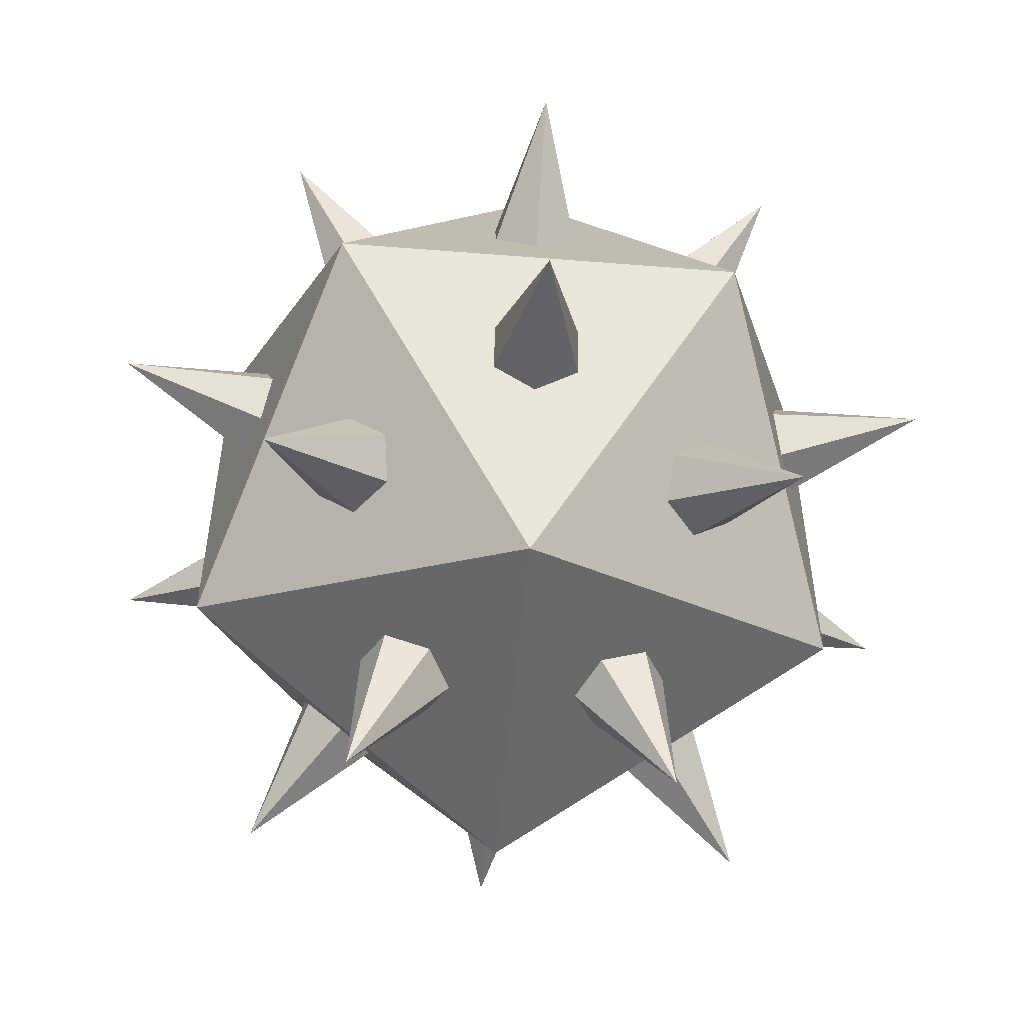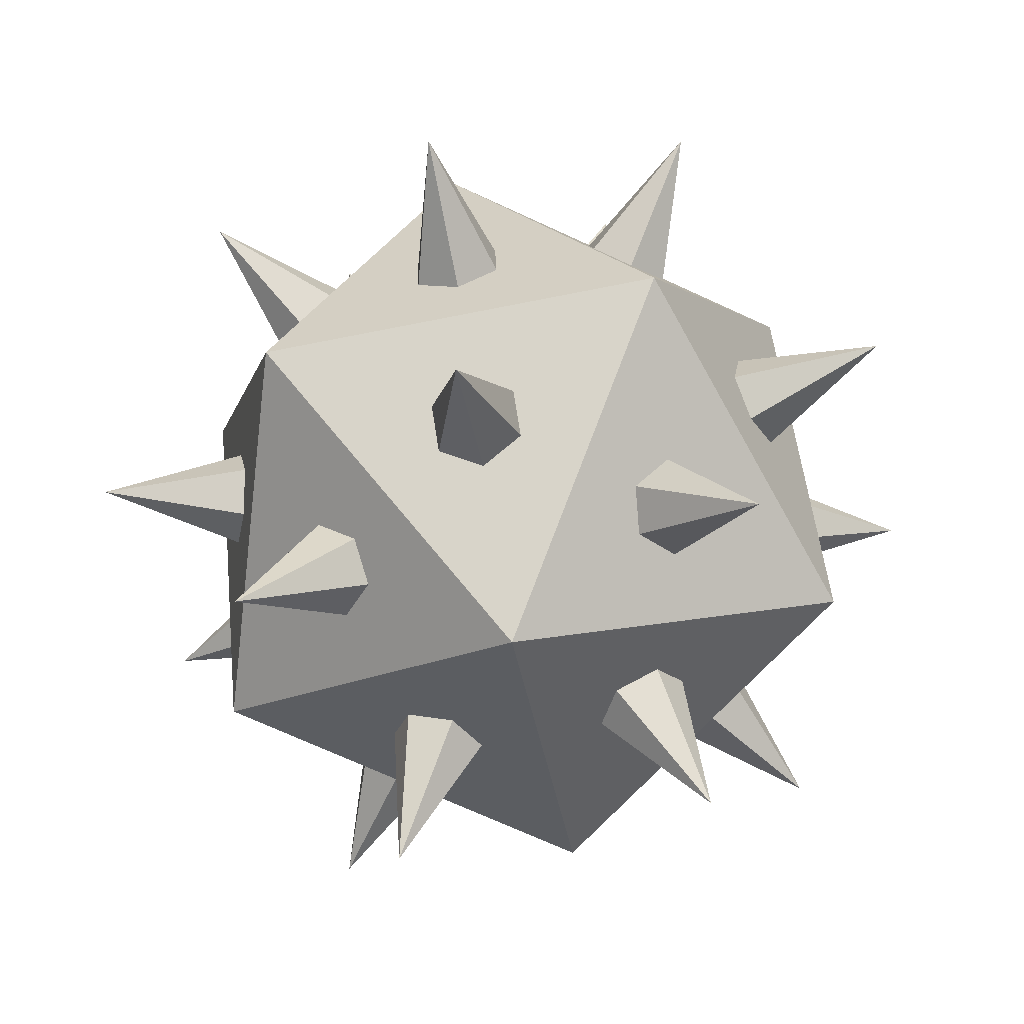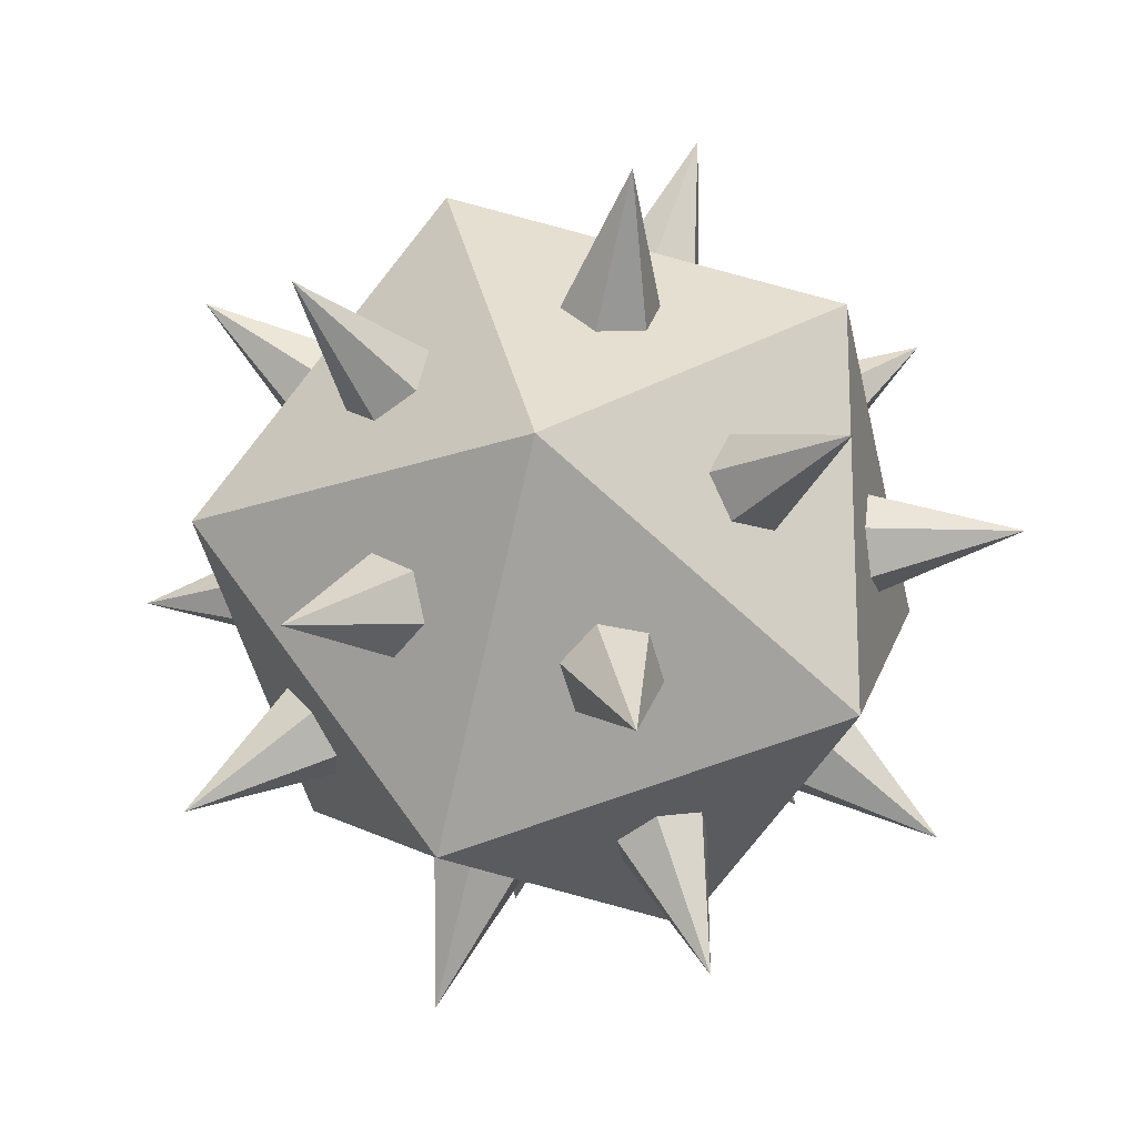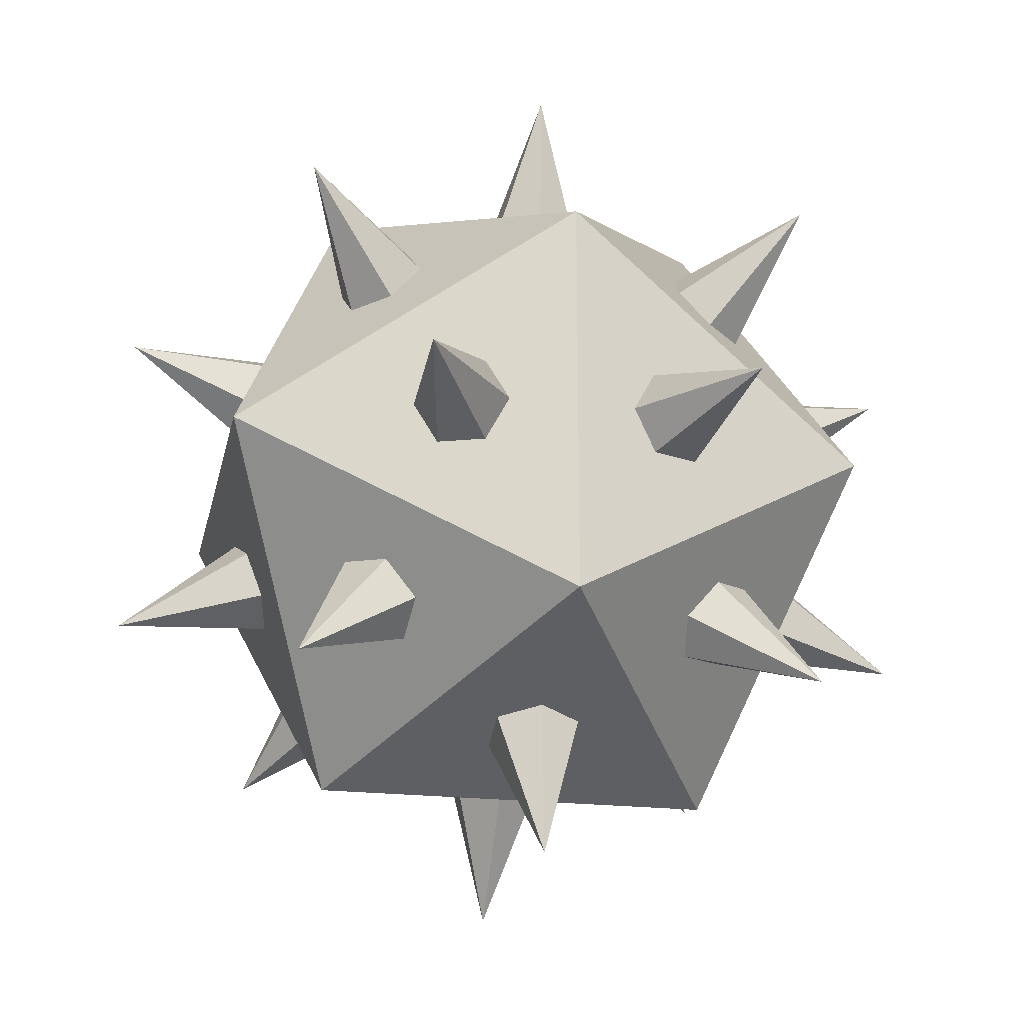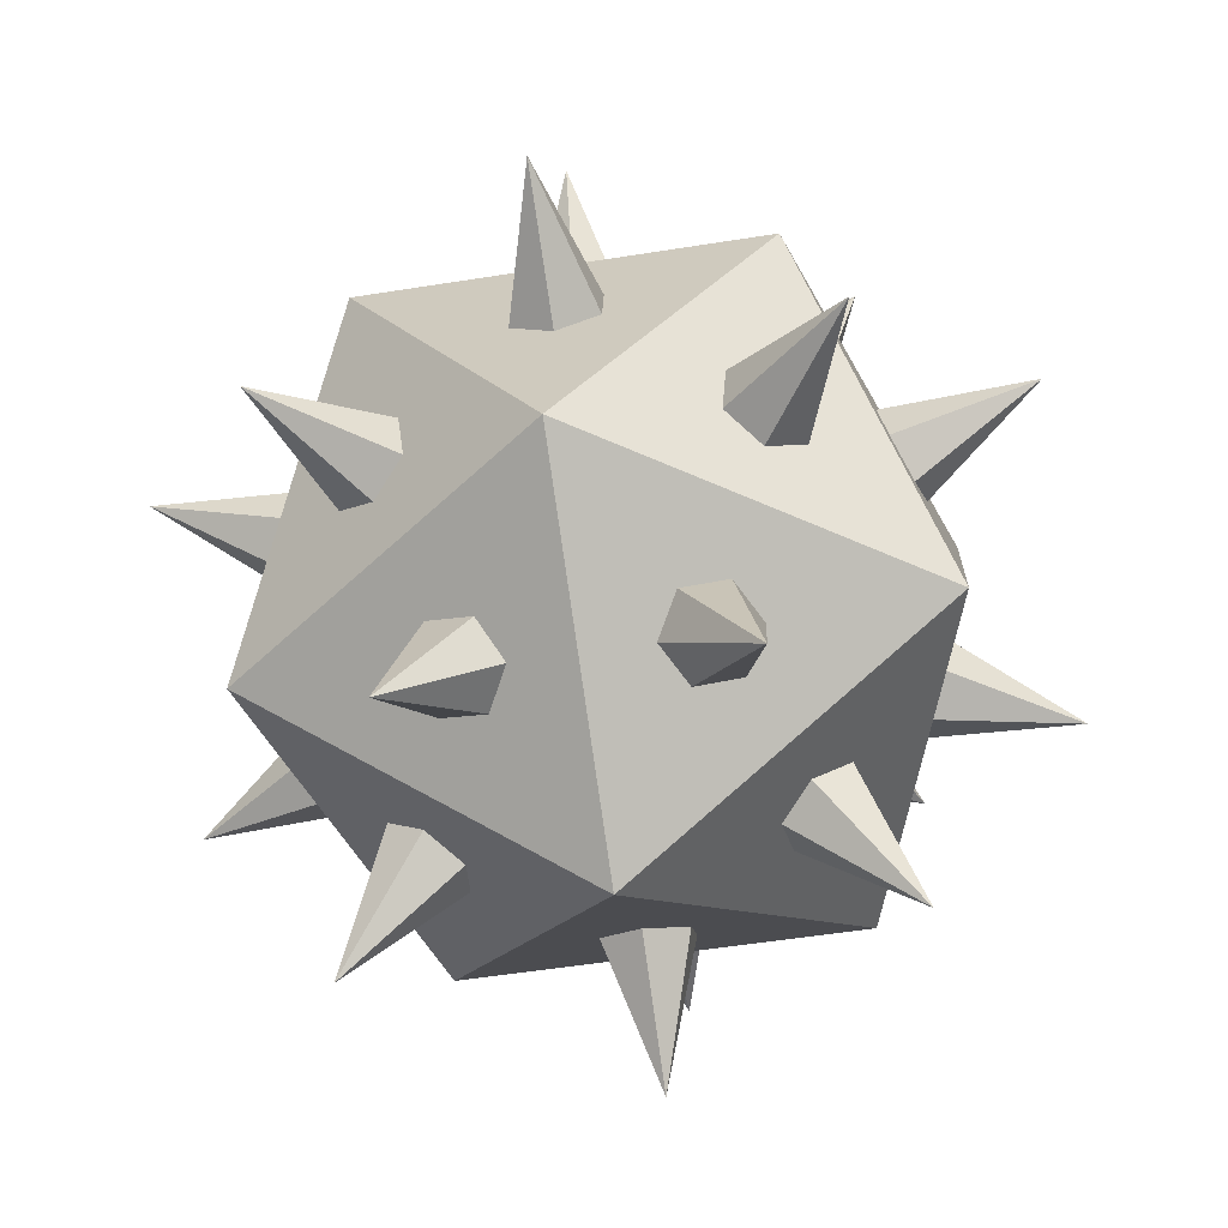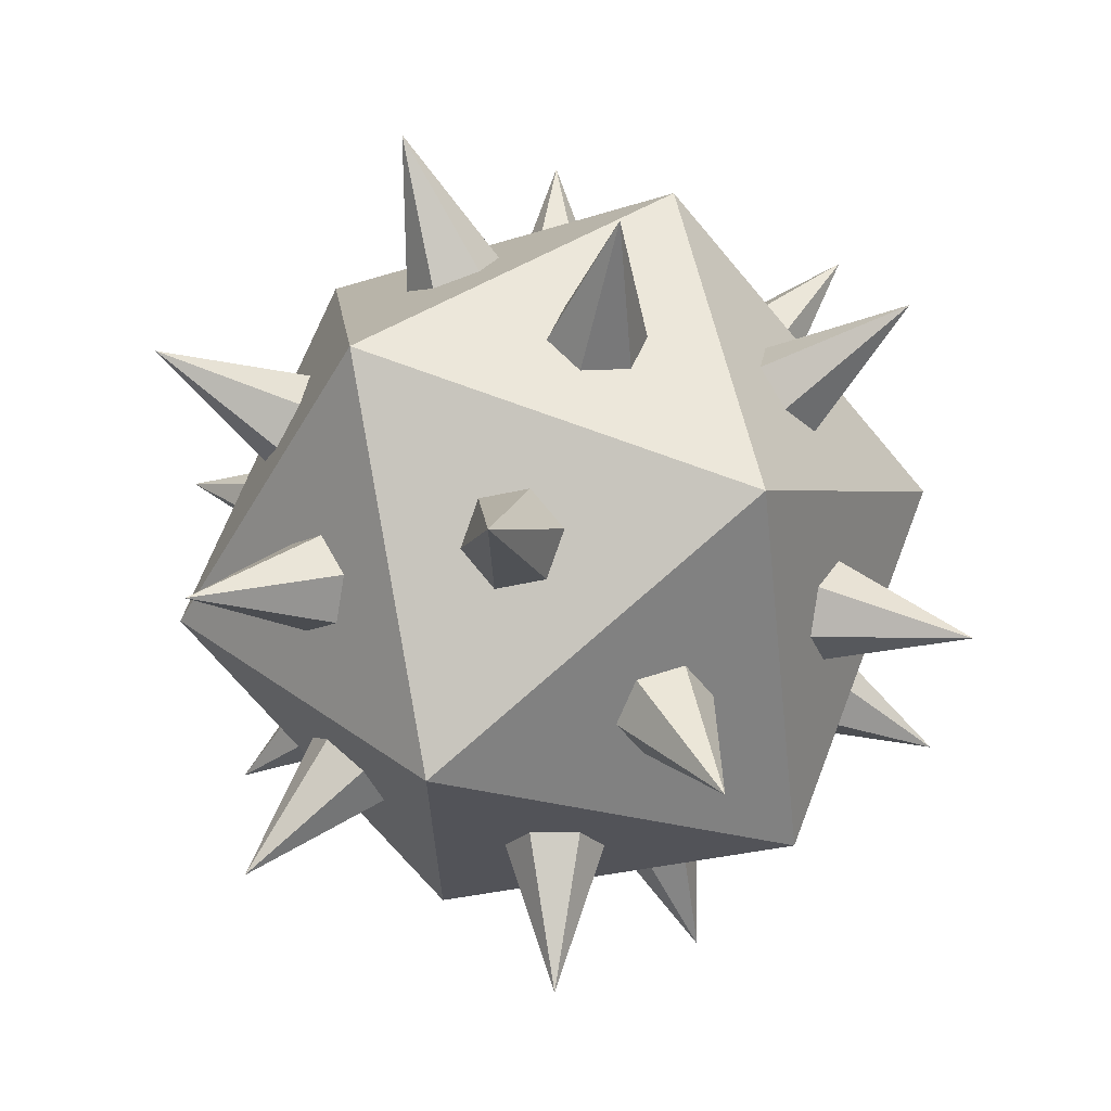
<metadata>
{"format":"obj","ext":"obj","renderer":"f3d","projection":"perspective","resolution":1024,"background":"white","views":[{"elev":-53.2,"azim":143.4,"up":"+Z"},{"elev":-70.7,"azim":-42.8,"up":"+Y"},{"elev":-17.8,"azim":4.3,"up":"+Z"},{"elev":-21.4,"azim":46.8,"up":"+Z"},{"elev":-52.5,"azim":-80.2,"up":"+Y"},{"elev":67.5,"azim":-100.7,"up":"+Z"}]}
</metadata>
<code>
g mine
v 0 -0.1394 0
v 0.1009 -0.06234 0.07328
v -0.03852 -0.06234 0.1186
v 0.1009 -0.06234 -0.07328
v -0.1247 -0.06234 0
v -0.03852 -0.06234 -0.1186
v 0.1247 0.06234 0
v 0.03852 0.06234 0.1186
v -0.1009 0.06234 0.07328
v -0.1009 0.06234 -0.07328
v 0.03852 0.06234 -0.1186
v 0 0.1394 0
v 0.03849 0.09479 -0.02796
v 0.08037 0.13 -0.05839
v 0.03479 0.0888 -0.0464
v 0.04747 0.07681 -0.05562
v 0.06386 0.07082 -0.0464
v 0.06757 0.07681 -0.02796
v 0.05488 0.0888 -0.01875
v -0.0147 0.09479 -0.04525
v -0.0307 0.13 -0.09448
v -0.03338 0.0888 -0.04742
v -0.03823 0.07681 -0.06234
v -0.02439 0.07082 -0.07508
v -0.005716 0.07681 -0.0729
v -0.00087 0.0888 -0.05799
v -0.04757 0.09479 0
v -0.09934 0.13 0
v -0.05542 0.0888 0.01709
v -0.0711 0.07681 0.01709
v -0.07894 0.07082 0
v -0.0711 0.07681 -0.01709
v -0.05542 0.0888 -0.01709
v -0.0147 0.09479 0.04525
v -0.0307 0.13 0.09448
v -0.00087 0.0888 0.05799
v -0.005716 0.07681 0.0729
v -0.02439 0.07082 0.07508
v -0.03823 0.07681 0.06234
v -0.03338 0.0888 0.04742
v 0.03849 0.09479 0.02796
v 0.08037 0.13 0.05839
v 0.05488 0.0888 0.01875
v 0.06757 0.07681 0.02796
v 0.06386 0.07082 0.0464
v 0.04747 0.07681 0.05562
v 0.03479 0.0888 0.0464
v 0.09135 0.02924 -0.04525
v 0.13 0.0307 -0.09448
v 0.07981 0.03893 -0.05798
v 0.07126 0.02924 -0.0729
v 0.07426 0.009856 -0.07508
v 0.0858 0.000163 -0.06234
v 0.09435 0.009856 -0.04742
v -0.0148 0.02924 -0.1009
v -0.04967 0.0307 -0.1529
v -0.03048 0.03893 -0.09382
v -0.04731 0.02924 -0.0903
v -0.04845 0.009856 -0.09382
v -0.03277 0.000163 -0.1009
v -0.01595 0.009856 -0.1044
v -0.1005 0.02924 -0.01709
v -0.1607 0.0307 0
v -0.09865 0.03893 0
v -0.1005 0.02924 0.01709
v -0.1042 0.009856 0.01709
v -0.1061 0.000163 0
v -0.1042 0.009855 -0.01709
v -0.04731 0.02924 0.0903
v -0.04967 0.0307 0.1529
v -0.03049 0.03893 0.09382
v -0.0148 0.02924 0.1009
v -0.01595 0.009856 0.1044
v -0.03277 0.000163 0.1009
v -0.04845 0.009855 0.09382
v 0.07126 0.02924 0.0729
v 0.13 0.0307 0.09448
v 0.07981 0.03893 0.05799
v 0.09135 0.02924 0.04525
v 0.09435 0.009856 0.04742
v 0.0858 0.000163 0.06234
v 0.07426 0.009855 0.07508
v 0.03277 -0.000163 -0.1009
v 0.04967 -0.0307 -0.1529
v 0.01595 -0.009856 -0.1044
v 0.0148 -0.02924 -0.1009
v 0.03048 -0.03893 -0.09382
v 0.04731 -0.02924 -0.0903
v 0.04845 -0.009856 -0.09382
v -0.0858 -0.000163 -0.06234
v -0.13 -0.0307 -0.09448
v -0.09435 -0.009856 -0.04742
v -0.09135 -0.02924 -0.04525
v -0.07981 -0.03893 -0.05798
v -0.07126 -0.02924 -0.0729
v -0.07426 -0.009856 -0.07508
v -0.0858 -0.000163 0.06234
v -0.13 -0.0307 0.09448
v -0.07426 -0.009856 0.07508
v -0.07126 -0.02924 0.0729
v -0.07981 -0.03893 0.05798
v -0.09135 -0.02924 0.04525
v -0.09435 -0.009856 0.04742
v 0.03277 -0.000163 0.1009
v 0.04967 -0.0307 0.1529
v 0.04845 -0.009856 0.09382
v 0.04731 -0.02924 0.0903
v 0.03048 -0.03893 0.09382
v 0.0148 -0.02924 0.1009
v 0.01595 -0.009856 0.1044
v 0.1061 -0.000163 0
v 0.1607 -0.0307 0
v 0.1042 -0.009856 -0.01709
v 0.1005 -0.02924 -0.01709
v 0.09865 -0.03893 0
v 0.1005 -0.02924 0.01709
v 0.1042 -0.009856 0.01709
v 0.03823 -0.07681 -0.06234
v 0.0307 -0.13 -0.09448
v 0.02439 -0.07082 -0.07508
v 0.005716 -0.07681 -0.0729
v 0.00087 -0.0888 -0.05799
v 0.0147 -0.09479 -0.04525
v 0.03338 -0.0888 -0.04742
v -0.04747 -0.07681 -0.05562
v -0.08037 -0.13 -0.05839
v -0.06386 -0.07082 -0.0464
v -0.06757 -0.07681 -0.02796
v -0.05488 -0.0888 -0.01875
v -0.03849 -0.09479 -0.02796
v -0.03479 -0.0888 -0.0464
v -0.06757 -0.07681 0.02796
v -0.08037 -0.13 0.05839
v -0.06386 -0.07082 0.0464
v -0.04747 -0.07681 0.05562
v -0.03479 -0.0888 0.0464
v -0.03849 -0.09479 0.02796
v -0.05488 -0.0888 0.01875
v 0.0711 -0.07681 -0.01709
v 0.09934 -0.13 0
v 0.05542 -0.0888 -0.01709
v 0.04757 -0.09479 0
v 0.05542 -0.0888 0.01709
v 0.0711 -0.07681 0.01709
v 0.07894 -0.07082 0
v 0.005716 -0.07681 0.0729
v 0.0307 -0.13 0.09448
v 0.02439 -0.07082 0.07508
v 0.03823 -0.07681 0.06234
v 0.03338 -0.0888 0.04742
v 0.0147 -0.09479 0.04525
v 0.00087 -0.0888 0.05799
f 1 2 3
f 2 1 4
f 1 3 5
f 1 5 6
f 1 6 4
f 2 4 7
f 3 2 8
f 5 3 9
f 6 5 10
f 4 6 11
f 2 7 8
f 3 8 9
f 5 9 10
f 6 10 11
f 4 11 7
f 8 7 12
f 9 8 12
f 10 9 12
f 11 10 12
f 7 11 12
f 13 14 15
f 15 14 16
f 16 14 17
f 17 14 18
f 18 14 19
f 19 14 13
f 20 21 22
f 22 21 23
f 23 21 24
f 24 21 25
f 25 21 26
f 26 21 20
f 27 28 29
f 29 28 30
f 30 28 31
f 31 28 32
f 32 28 33
f 33 28 27
f 34 35 36
f 36 35 37
f 37 35 38
f 38 35 39
f 39 35 40
f 40 35 34
f 41 42 43
f 43 42 44
f 44 42 45
f 45 42 46
f 46 42 47
f 47 42 41
f 48 49 50
f 50 49 51
f 51 49 52
f 52 49 53
f 53 49 54
f 54 49 48
f 55 56 57
f 57 56 58
f 58 56 59
f 59 56 60
f 60 56 61
f 61 56 55
f 62 63 64
f 64 63 65
f 65 63 66
f 66 63 67
f 67 63 68
f 68 63 62
f 69 70 71
f 71 70 72
f 72 70 73
f 73 70 74
f 74 70 75
f 75 70 69
f 76 77 78
f 78 77 79
f 79 77 80
f 80 77 81
f 81 77 82
f 82 77 76
f 83 84 85
f 85 84 86
f 86 84 87
f 87 84 88
f 88 84 89
f 89 84 83
f 90 91 92
f 92 91 93
f 93 91 94
f 94 91 95
f 95 91 96
f 96 91 90
f 97 98 99
f 99 98 100
f 100 98 101
f 101 98 102
f 102 98 103
f 103 98 97
f 104 105 106
f 106 105 107
f 107 105 108
f 108 105 109
f 109 105 110
f 110 105 104
f 111 112 113
f 113 112 114
f 114 112 115
f 115 112 116
f 116 112 117
f 117 112 111
f 118 119 120
f 120 119 121
f 121 119 122
f 122 119 123
f 123 119 124
f 124 119 118
f 125 126 127
f 127 126 128
f 128 126 129
f 129 126 130
f 130 126 131
f 131 126 125
f 132 133 134
f 134 133 135
f 135 133 136
f 136 133 137
f 137 133 138
f 138 133 132
f 139 140 141
f 141 140 142
f 142 140 143
f 143 140 144
f 144 140 145
f 145 140 139
f 146 147 148
f 148 147 149
f 149 147 150
f 150 147 151
f 151 147 152
f 152 147 146

</code>
